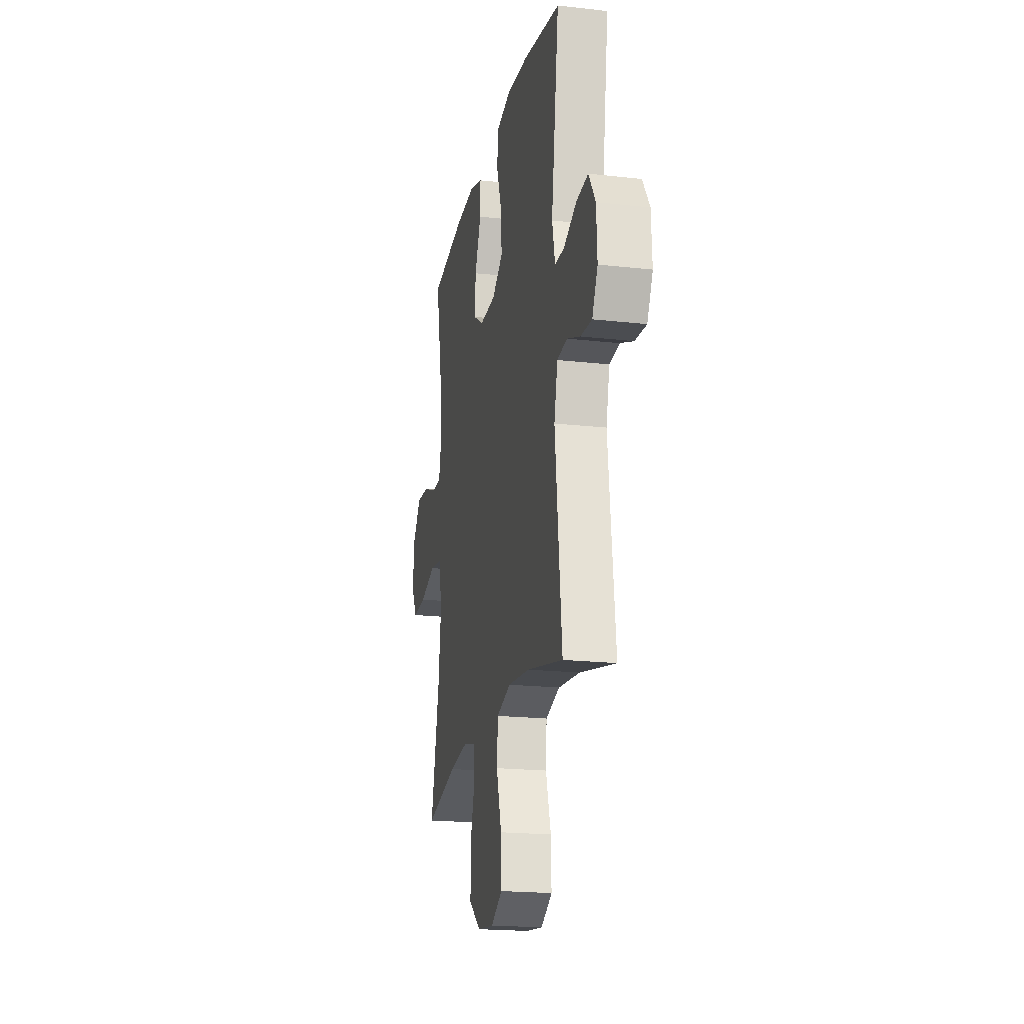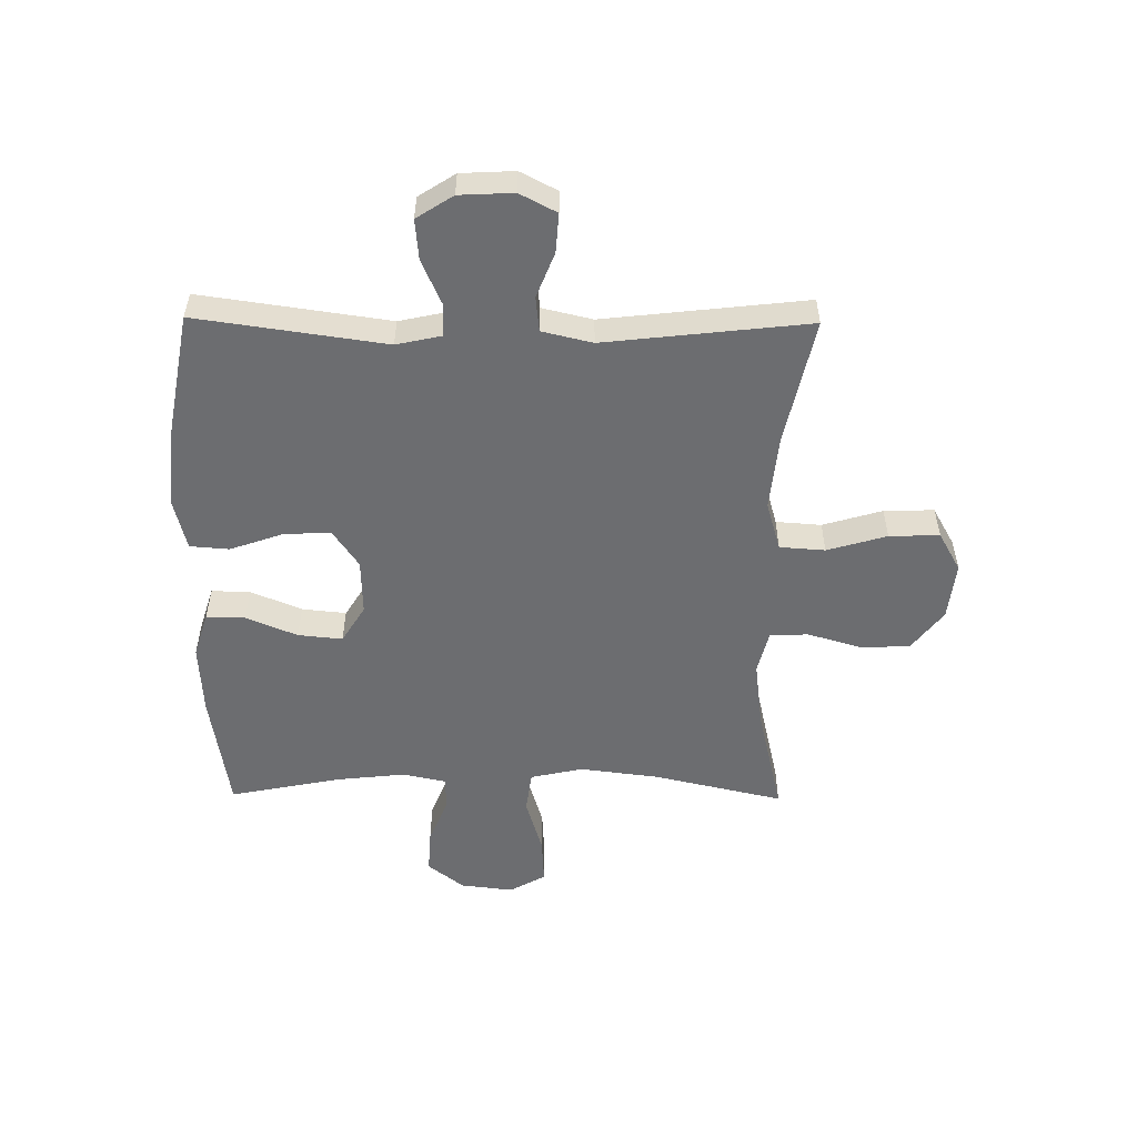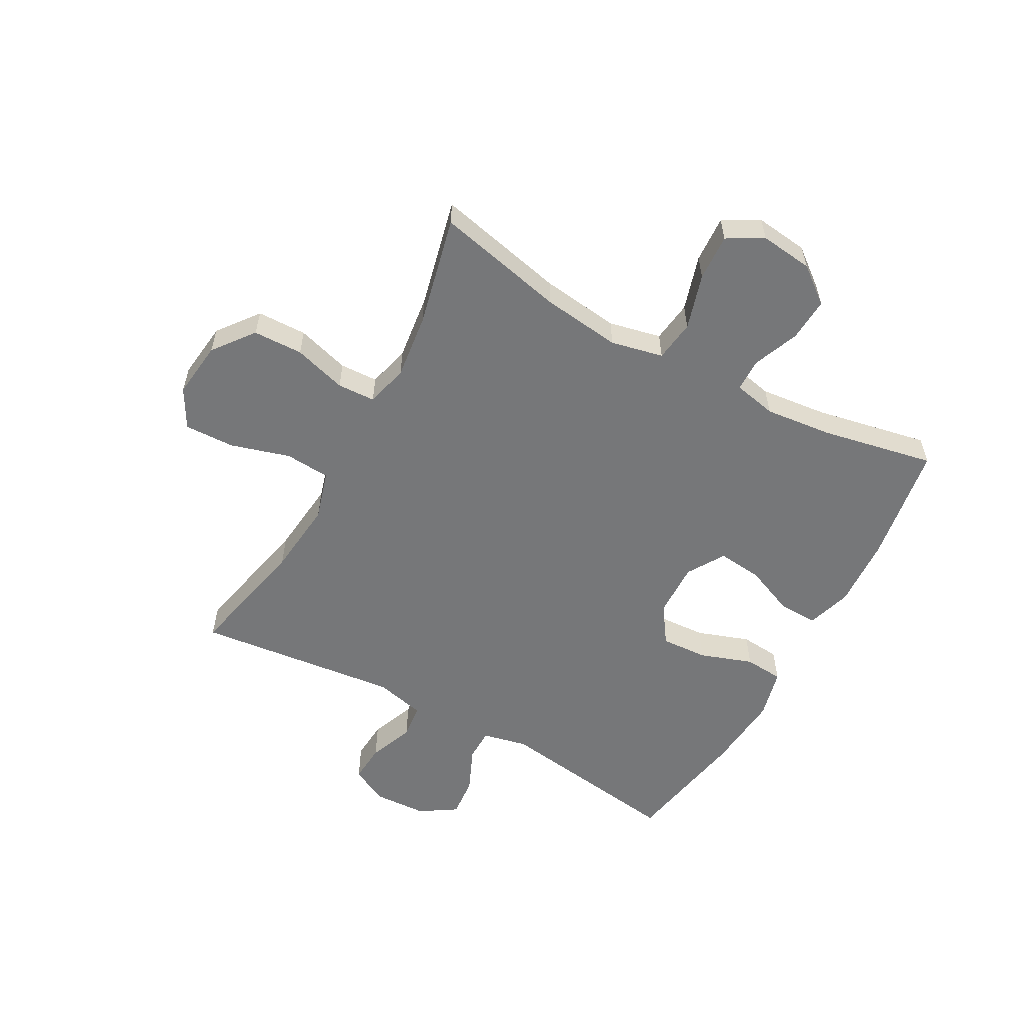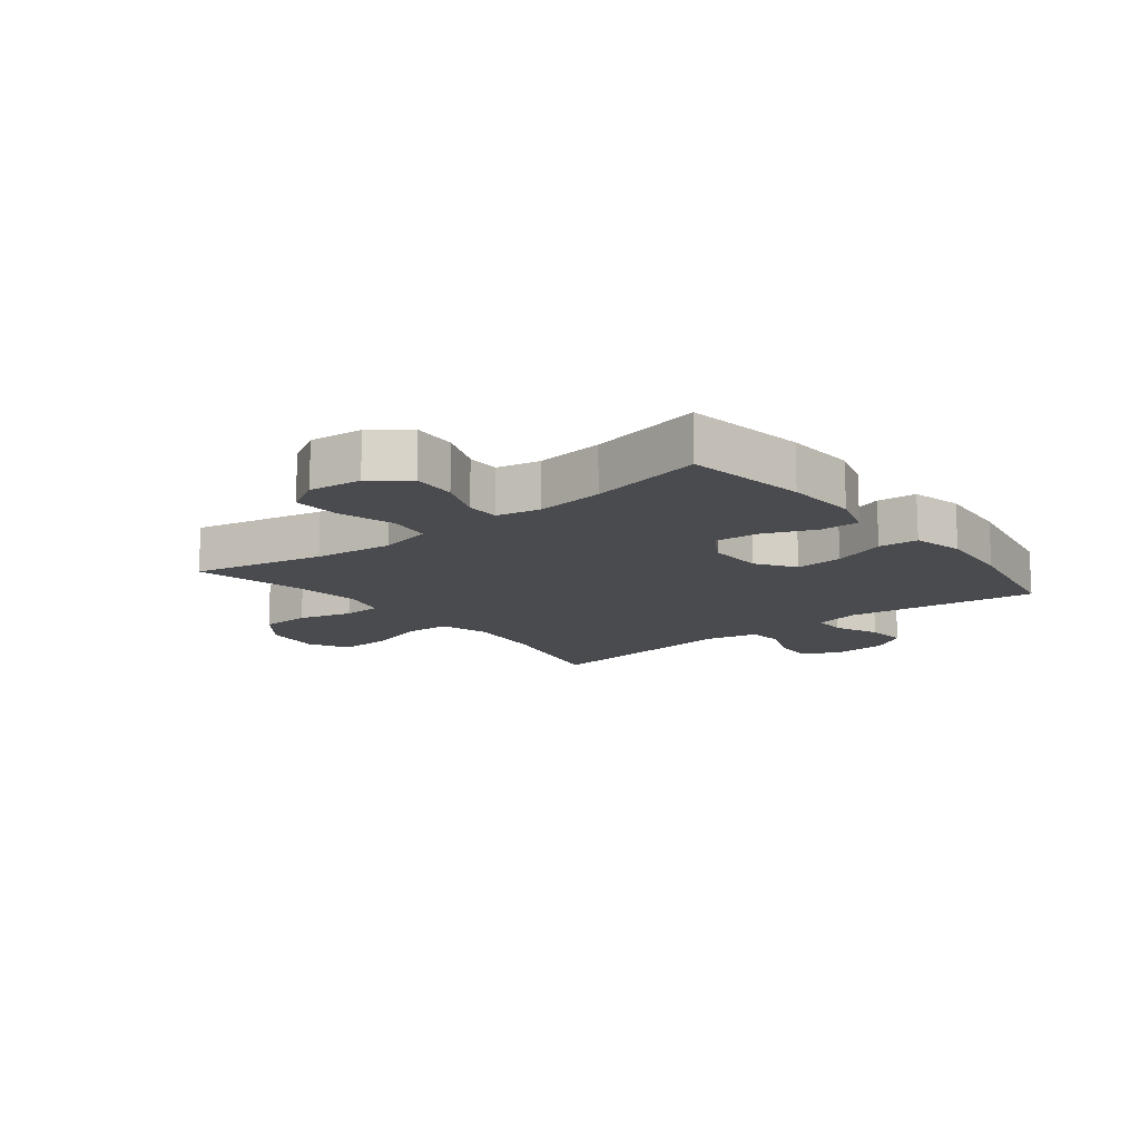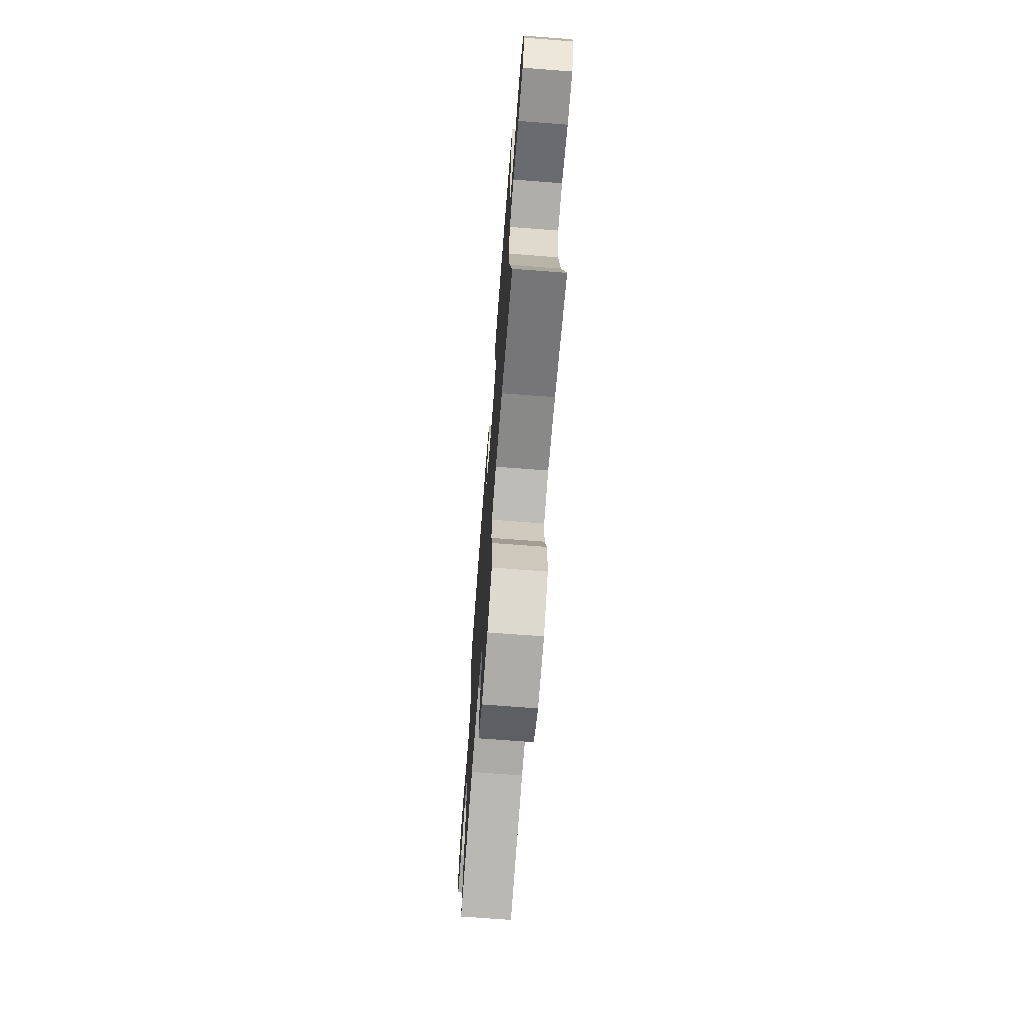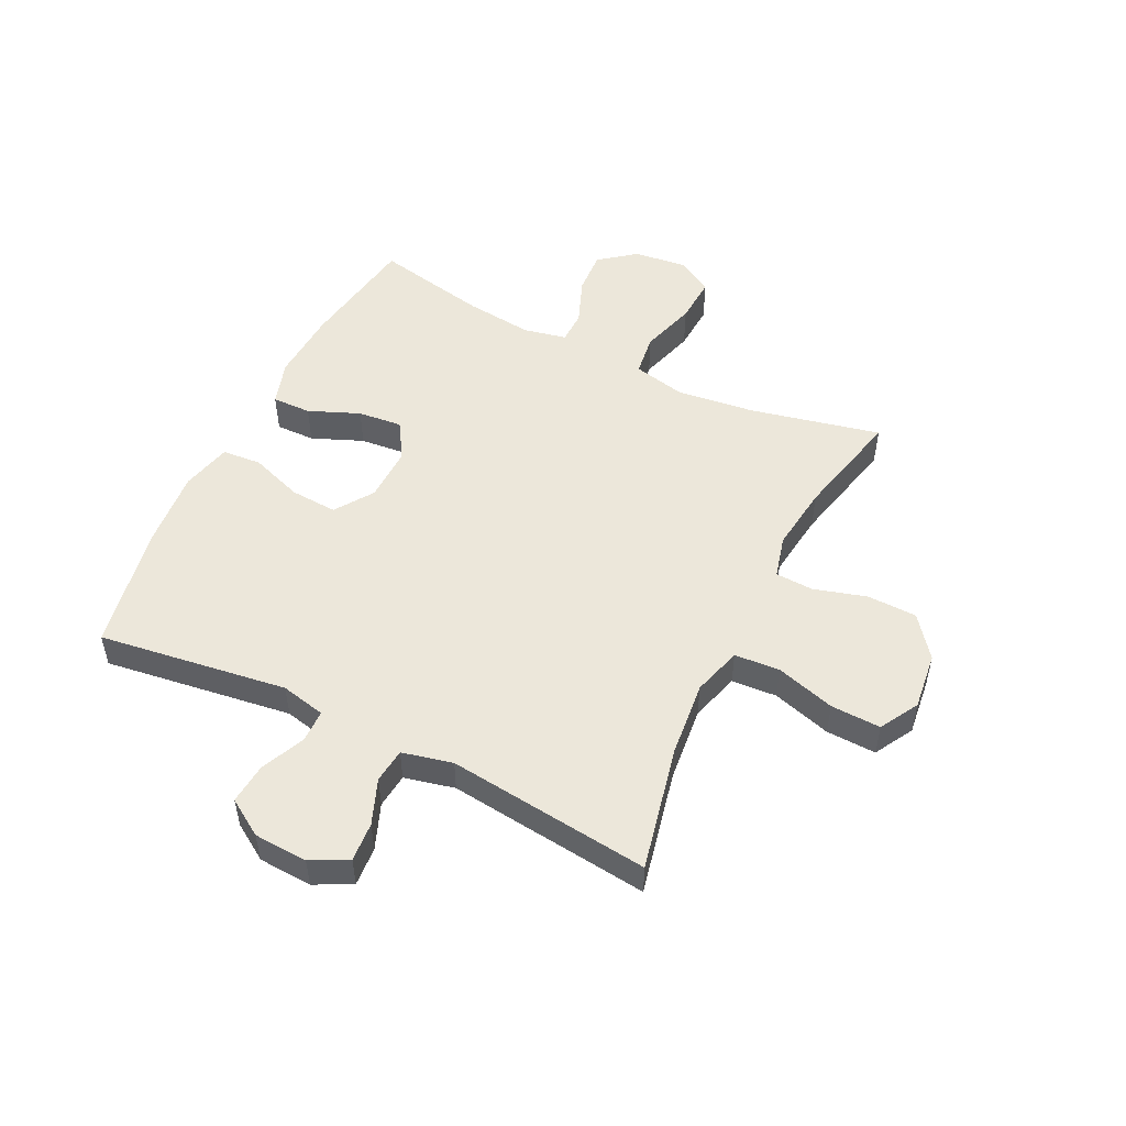
<metadata>
{"format":"obj","ext":"obj","renderer":"f3d","projection":"perspective","resolution":1024,"background":"white","views":[{"elev":-19.8,"azim":78.2,"up":"+Z"},{"elev":-54.0,"azim":89.4,"up":"+Y"},{"elev":-57.1,"azim":-118.8,"up":"+Y"},{"elev":-13.8,"azim":-51.5,"up":"+Y"},{"elev":-70.1,"azim":-94.4,"up":"+Z"},{"elev":51.8,"azim":116.2,"up":"+Y"}]}
</metadata>
<code>
o path182
v -0.311 0.0375 -0.4349
v -0.1967 0.0375 -0.4207
v -0.1228 0.0375 -0.4396
v -0.12 0.0375 -0.506
v -0.147 0.0375 -0.5981
v -0.1447 0.0375 -0.6849
v -0.074 0.0375 -0.7396
v 0.02523 0.0375 -0.7512
v 0.09309 0.0375 -0.7129
v 0.09032 0.0375 -0.6255
v 0.05996 0.0375 -0.522
v 0.06563 0.0375 -0.443
v 0.1512 0.0375 -0.418
v 0.2817 0.0375 -0.4316
v 0.4993 0.0375 -0.4795
v 0.4594 0.0375 -0.1248
v 0.48 0.0375 -0.03712
v 0.5401 0.0375 -0.03057
v 0.6188 0.0375 -0.06151
v 0.6867 0.0375 -0.06641
v 0.7198 0.0375 -0.002323
v 0.7151 0.0375 0.0914
v 0.6744 0.0375 0.1549
v 0.604 0.0375 0.1485
v 0.5269 0.0375 0.1145
v 0.47 0.0375 0.115
v 0.4528 0.0375 0.1935
v 0.4993 0.0375 0.5224
v 0.2773 0.0375 0.5635
v 0.1443 0.0375 0.5752
v 0.05709 0.0375 0.5537
v 0.05166 0.0375 0.4855
v 0.08352 0.0375 0.394
v 0.08817 0.0375 0.3121
v 0.0221 0.0375 0.267
v -0.07403 0.0375 0.2643
v -0.1386 0.0375 0.3043
v -0.1308 0.0375 0.3816
v -0.094 0.0375 0.47
v -0.09233 0.0375 0.5379
v -0.1704 0.0375 0.5624
v -0.2939 0.0375 0.5555
v -0.5024 0.0375 0.5224
v -0.4632 0.0375 0.3252
v -0.4505 0.0375 0.2078
v -0.4665 0.0375 0.1327
v -0.5237 0.0375 0.1318
v -0.6036 0.0375 0.1637
v -0.6797 0.0375 0.1683
v -0.7286 0.0375 0.1055
v -0.7395 0.0375 0.01367
v -0.7043 0.0375 -0.04897
v -0.6228 0.0375 -0.04442
v -0.5264 0.0375 -0.01547
v -0.4542 0.0375 -0.0251
v -0.4342 0.0375 -0.1164
v -0.4511 0.0375 -0.2529
v -0.5024 0.0375 -0.4795
v -0.311 -0.0375 -0.4349
v -0.1967 -0.0375 -0.4207
v -0.1228 -0.0375 -0.4396
v -0.12 -0.0375 -0.506
v -0.147 -0.0375 -0.5981
v -0.1447 -0.0375 -0.6849
v -0.074 -0.0375 -0.7396
v 0.02523 -0.0375 -0.7512
v 0.09309 -0.0375 -0.7129
v 0.09032 -0.0375 -0.6255
v 0.05996 -0.0375 -0.522
v 0.06563 -0.0375 -0.443
v 0.1512 -0.0375 -0.418
v 0.2817 -0.0375 -0.4316
v 0.4993 -0.0375 -0.4795
v 0.4594 -0.0375 -0.1248
v 0.48 -0.0375 -0.03712
v 0.5401 -0.0375 -0.03057
v 0.6188 -0.0375 -0.06151
v 0.6867 -0.0375 -0.06641
v 0.7198 -0.0375 -0.002323
v 0.7151 -0.0375 0.0914
v 0.6744 -0.0375 0.1549
v 0.604 -0.0375 0.1485
v 0.5269 -0.0375 0.1145
v 0.47 -0.0375 0.115
v 0.4528 -0.0375 0.1935
v 0.4993 -0.0375 0.5224
v 0.2773 -0.0375 0.5635
v 0.1443 -0.0375 0.5752
v 0.05709 -0.0375 0.5537
v 0.05166 -0.0375 0.4855
v 0.08352 -0.0375 0.394
v 0.08817 -0.0375 0.3121
v 0.0221 -0.0375 0.267
v -0.07403 -0.0375 0.2643
v -0.1386 -0.0375 0.3043
v -0.1308 -0.0375 0.3816
v -0.094 -0.0375 0.47
v -0.09233 -0.0375 0.5379
v -0.1704 -0.0375 0.5624
v -0.2939 -0.0375 0.5555
v -0.5024 -0.0375 0.5224
v -0.4632 -0.0375 0.3252
v -0.4505 -0.0375 0.2078
v -0.4665 -0.0375 0.1327
v -0.5237 -0.0375 0.1318
v -0.6036 -0.0375 0.1637
v -0.6797 -0.0375 0.1683
v -0.7286 -0.0375 0.1055
v -0.7395 -0.0375 0.01367
v -0.7043 -0.0375 -0.04897
v -0.6228 -0.0375 -0.04442
v -0.5264 -0.0375 -0.01547
v -0.4542 -0.0375 -0.0251
v -0.4342 -0.0375 -0.1164
v -0.4511 -0.0375 -0.2529
v -0.5024 -0.0375 -0.4795
v -0.7286 0.0375 0.1055
v -0.7395 0.0375 0.01367
v -0.7043 0.0375 -0.04897
v -0.7043 0.0375 -0.04897
v -0.6797 0.0375 0.1683
v -0.6228 0.0375 -0.04442
v -0.6036 0.0375 0.1637
v -0.5264 0.0375 -0.01547
v -0.5237 0.0375 0.1318
v -0.4542 0.0375 -0.0251
v -0.4542 0.0375 -0.0251
v -0.4665 0.0375 0.1327
v -0.4665 0.0375 0.1327
v -0.5024 0.0375 0.5224
v -0.5024 0.0375 0.5224
v -0.4632 0.0375 0.3252
v -0.4511 0.0375 -0.2529
v -0.5024 0.0375 -0.4795
v -0.5024 0.0375 -0.4795
v -0.4505 0.0375 0.2078
v -0.4342 0.0375 -0.1164
v -0.311 0.0375 -0.4349
v -0.2939 0.0375 0.5555
v -0.1967 0.0375 -0.4207
v -0.1704 0.0375 0.5624
v -0.1228 0.0375 -0.4396
v -0.1228 0.0375 -0.4396
v -0.09233 0.0375 0.5379
v -0.09233 0.0375 0.5379
v -0.1386 0.0375 0.3043
v -0.1386 0.0375 0.3043
v -0.1308 0.0375 0.3816
v -0.12 0.0375 -0.506
v -0.147 0.0375 -0.5981
v -0.1447 0.0375 -0.6849
v -0.074 0.0375 -0.7396
v -0.07403 0.0375 0.2643
v -0.094 0.0375 0.47
v 0.0221 0.0375 0.267
v 0.02523 0.0375 -0.7512
v 0.08817 0.0375 0.3121
v 0.09309 0.0375 -0.7129
v 0.09309 0.0375 -0.7129
v 0.05709 0.0375 0.5537
v 0.05709 0.0375 0.5537
v 0.05166 0.0375 0.4855
v 0.08352 0.0375 0.394
v 0.1443 0.0375 0.5752
v 0.05996 0.0375 -0.522
v 0.06563 0.0375 -0.443
v 0.06563 0.0375 -0.443
v 0.09032 0.0375 -0.6255
v 0.1512 0.0375 -0.418
v 0.2773 0.0375 0.5635
v 0.2817 0.0375 -0.4316
v 0.4993 0.0375 0.5224
v 0.4993 0.0375 0.5224
v 0.47 0.0375 0.115
v 0.47 0.0375 0.115
v 0.4528 0.0375 0.1935
v 0.4594 0.0375 -0.1248
v 0.48 0.0375 -0.03712
v 0.48 0.0375 -0.03712
v 0.5269 0.0375 0.1145
v 0.4993 0.0375 -0.4795
v 0.4993 0.0375 -0.4795
v 0.5401 0.0375 -0.03057
v 0.604 0.0375 0.1485
v 0.6188 0.0375 -0.06151
v 0.6744 0.0375 0.1549
v 0.6744 0.0375 0.1549
v 0.6867 0.0375 -0.06641
v 0.6867 0.0375 -0.06641
v 0.7151 0.0375 0.0914
v 0.7198 0.0375 -0.002323
v -0.7286 -0.0375 0.1055
v -0.7395 -0.0375 0.01367
v -0.7043 -0.0375 -0.04897
v -0.7043 -0.0375 -0.04897
v -0.6797 -0.0375 0.1683
v -0.6228 -0.0375 -0.04442
v -0.6036 -0.0375 0.1637
v -0.5264 -0.0375 -0.01547
v -0.5237 -0.0375 0.1318
v -0.4542 -0.0375 -0.0251
v -0.4542 -0.0375 -0.0251
v -0.4665 -0.0375 0.1327
v -0.4665 -0.0375 0.1327
v -0.5024 -0.0375 0.5224
v -0.5024 -0.0375 0.5224
v -0.4632 -0.0375 0.3252
v -0.4511 -0.0375 -0.2529
v -0.5024 -0.0375 -0.4795
v -0.5024 -0.0375 -0.4795
v -0.4505 -0.0375 0.2078
v -0.4342 -0.0375 -0.1164
v -0.311 -0.0375 -0.4349
v -0.2939 -0.0375 0.5555
v -0.1967 -0.0375 -0.4207
v -0.1704 -0.0375 0.5624
v -0.1228 -0.0375 -0.4396
v -0.1228 -0.0375 -0.4396
v -0.09233 -0.0375 0.5379
v -0.09233 -0.0375 0.5379
v -0.1386 -0.0375 0.3043
v -0.1386 -0.0375 0.3043
v -0.1308 -0.0375 0.3816
v -0.12 -0.0375 -0.506
v -0.147 -0.0375 -0.5981
v -0.1447 -0.0375 -0.6849
v -0.074 -0.0375 -0.7396
v -0.07403 -0.0375 0.2643
v -0.094 -0.0375 0.47
v 0.0221 -0.0375 0.267
v 0.02523 -0.0375 -0.7512
v 0.08817 -0.0375 0.3121
v 0.09309 -0.0375 -0.7129
v 0.09309 -0.0375 -0.7129
v 0.05709 -0.0375 0.5537
v 0.05709 -0.0375 0.5537
v 0.05166 -0.0375 0.4855
v 0.08352 -0.0375 0.394
v 0.1443 -0.0375 0.5752
v 0.05996 -0.0375 -0.522
v 0.06563 -0.0375 -0.443
v 0.06563 -0.0375 -0.443
v 0.09032 -0.0375 -0.6255
v 0.1512 -0.0375 -0.418
v 0.2773 -0.0375 0.5635
v 0.2817 -0.0375 -0.4316
v 0.4993 -0.0375 0.5224
v 0.4993 -0.0375 0.5224
v 0.47 -0.0375 0.115
v 0.47 -0.0375 0.115
v 0.4528 -0.0375 0.1935
v 0.4594 -0.0375 -0.1248
v 0.48 -0.0375 -0.03712
v 0.48 -0.0375 -0.03712
v 0.5269 -0.0375 0.1145
v 0.4993 -0.0375 -0.4795
v 0.4993 -0.0375 -0.4795
v 0.5401 -0.0375 -0.03057
v 0.604 -0.0375 0.1485
v 0.6188 -0.0375 -0.06151
v 0.6744 -0.0375 0.1549
v 0.6744 -0.0375 0.1549
v 0.6867 -0.0375 -0.06641
v 0.6867 -0.0375 -0.06641
v 0.7151 -0.0375 0.0914
v 0.7198 -0.0375 -0.002323
f 239 238 245
f 207 223 214
f 249 251 232
f 217 228 215
f 213 215 208
f 225 240 224
f 244 230 241
f 252 253 230
f 203 200 199
f 255 258 259
f 216 229 219
f 240 241 224
f 253 255 249
f 259 265 261
f 203 221 211
f 199 198 197
f 221 223 207
f 208 215 212
f 216 223 229
f 252 246 256
f 230 249 232
f 265 259 260
f 246 252 244
f 212 228 201
f 241 230 228
f 238 239 237
f 201 203 199
f 253 249 230
f 258 255 253
f 227 243 225
f 232 245 238
f 237 239 235
f 201 228 203
f 207 214 205
f 228 221 203
f 211 221 207
f 213 208 209
f 226 227 225
f 260 259 258
f 233 243 231
f 263 266 260
f 266 265 260
f 231 243 227
f 192 193 197
f 192 197 198
f 198 199 200
f 215 228 212
f 241 228 217
f 224 241 217
f 214 223 216
f 244 252 230
f 225 243 240
f 245 251 247
f 192 198 196
f 197 193 194
f 245 232 251
f 50 51 109 108
f 51 120 195 109
f 49 50 108 107
f 52 53 111 110
f 48 49 107 106
f 53 54 112 111
f 47 48 106 105
f 54 127 202 112
f 129 47 105 204
f 131 44 102 206
f 57 135 210 115
f 45 46 104 103
f 44 45 103 102
f 55 56 114 113
f 56 57 115 114
f 58 1 59 116
f 42 43 101 100
f 1 2 60 59
f 41 42 100 99
f 2 143 218 60
f 145 41 99 220
f 147 38 96 222
f 4 5 63 62
f 5 6 64 63
f 6 7 65 64
f 36 37 95 94
f 39 40 98 97
f 38 39 97 96
f 3 4 62 61
f 35 36 94 93
f 7 8 66 65
f 34 35 93 92
f 8 159 234 66
f 161 32 90 236
f 32 33 91 90
f 30 31 89 88
f 11 167 242 69
f 10 11 69 68
f 9 10 68 67
f 12 13 71 70
f 33 34 92 91
f 29 30 88 87
f 13 14 72 71
f 173 29 87 248
f 175 27 85 250
f 16 179 254 74
f 25 26 84 83
f 182 16 74 257
f 14 15 73 72
f 17 18 76 75
f 27 28 86 85
f 24 25 83 82
f 18 19 77 76
f 187 24 82 262
f 19 189 264 77
f 22 23 81 80
f 21 22 80 79
f 20 21 79 78
f 164 170 163
f 132 139 148
f 174 157 176
f 142 140 153
f 138 133 140
f 150 149 165
f 169 166 155
f 177 155 178
f 128 124 125
f 180 184 183
f 141 144 154
f 165 149 166
f 178 174 180
f 184 186 190
f 128 136 146
f 124 122 123
f 146 132 148
f 133 137 140
f 141 154 148
f 177 181 171
f 155 157 174
f 190 185 184
f 171 169 177
f 137 126 153
f 166 153 155
f 163 162 164
f 126 124 128
f 178 155 174
f 183 178 180
f 152 150 168
f 157 163 170
f 162 160 164
f 126 128 153
f 132 130 139
f 153 128 146
f 136 132 146
f 138 134 133
f 151 150 152
f 185 183 184
f 158 156 168
f 188 185 191
f 191 185 190
f 156 152 168
f 117 122 118
f 117 123 122
f 123 125 124
f 140 137 153
f 166 142 153
f 149 142 166
f 139 141 148
f 169 155 177
f 150 165 168
f 170 172 176
f 117 121 123
f 122 119 118
f 170 176 157

</code>
